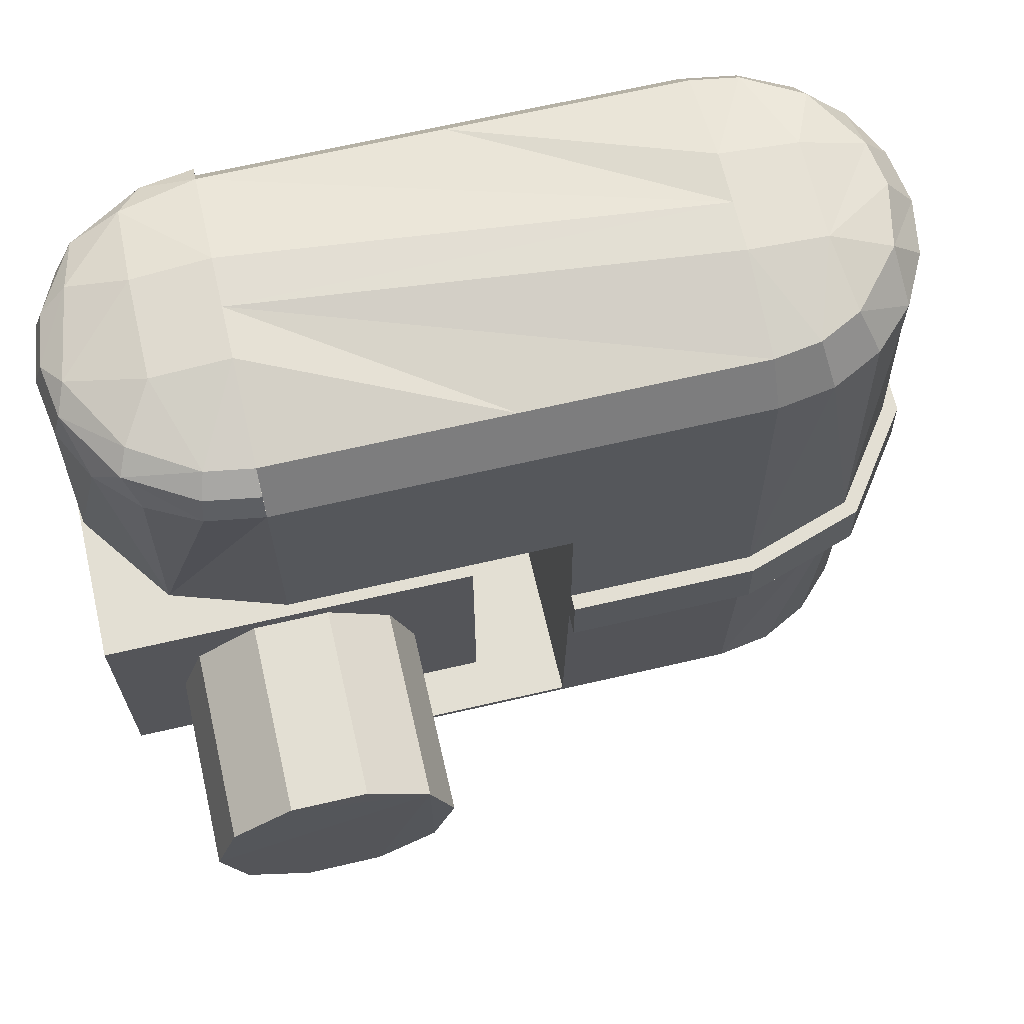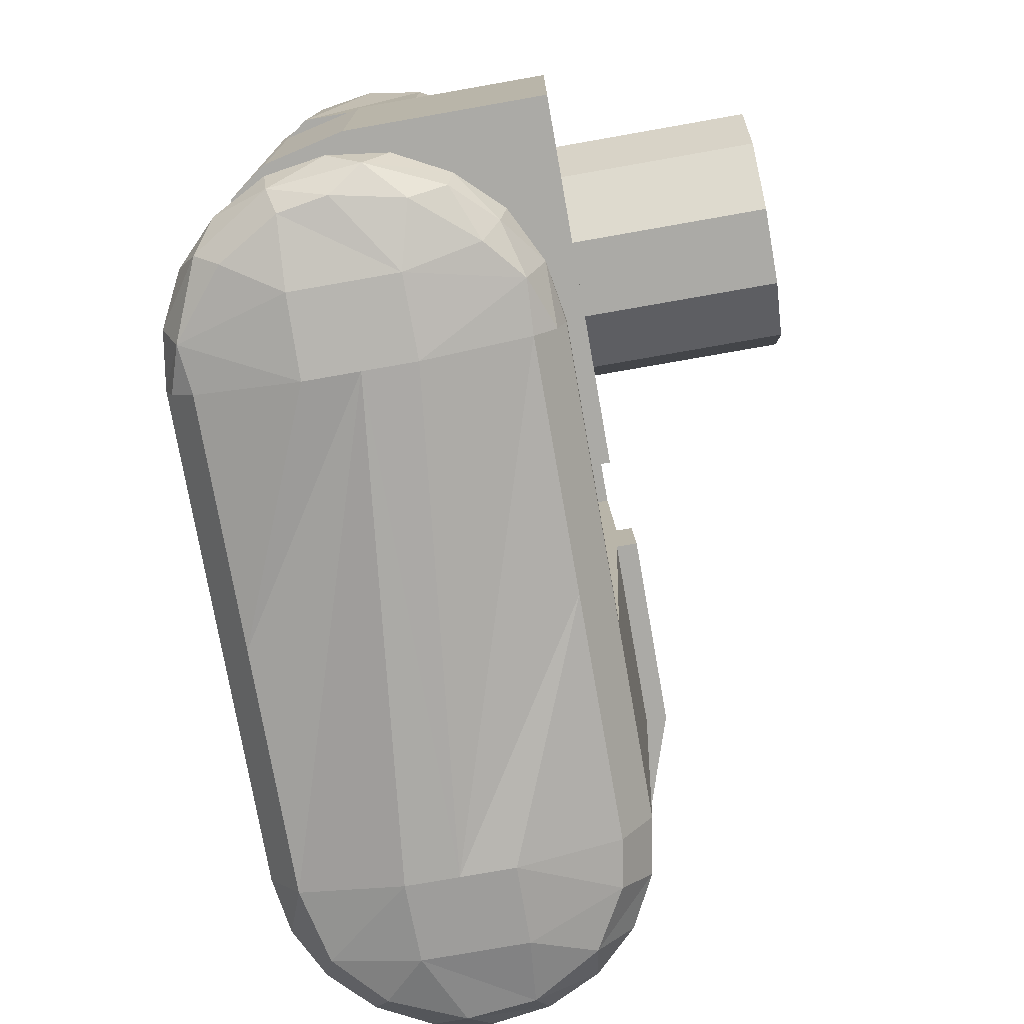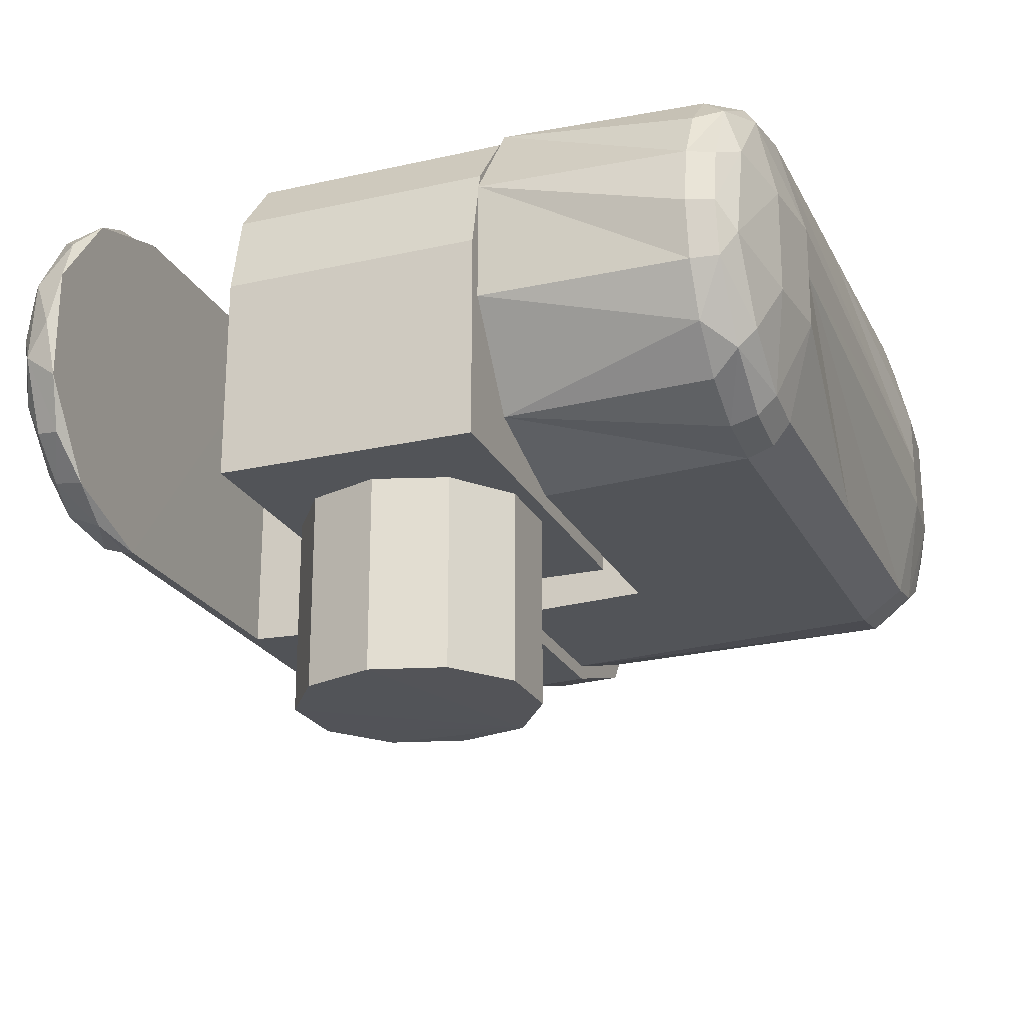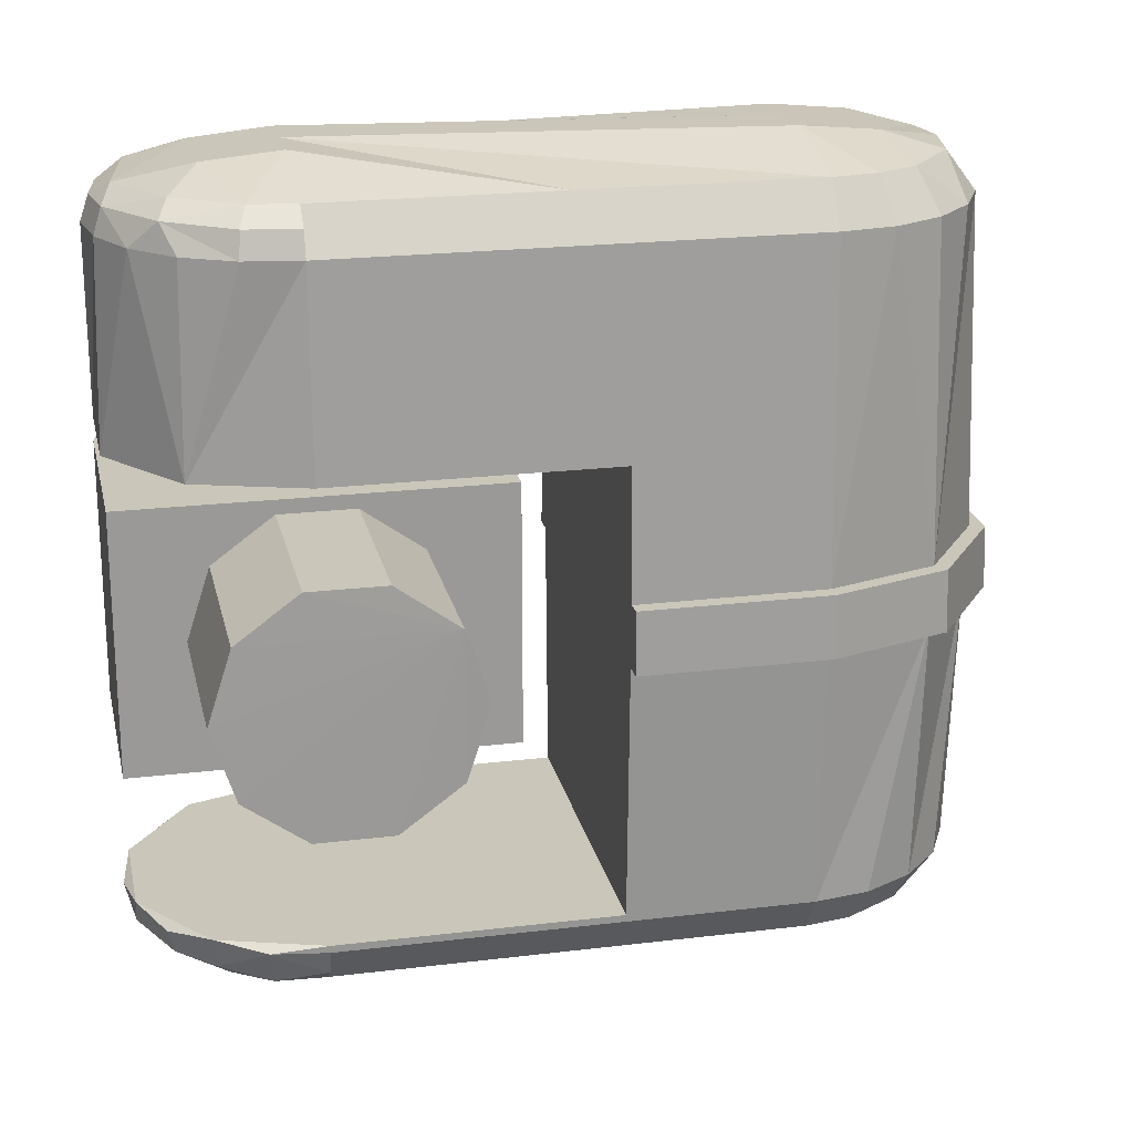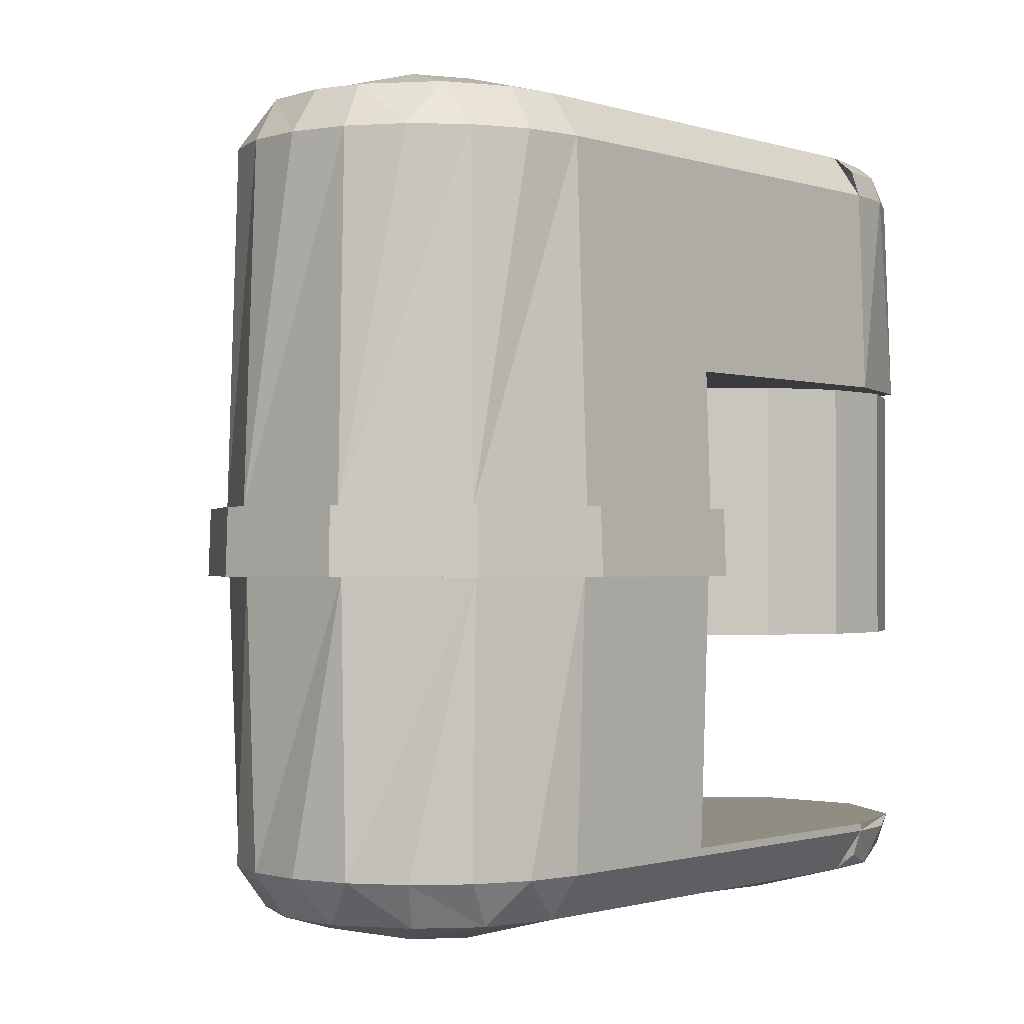
<metadata>
{"format":"obj","ext":"obj","renderer":"f3d","projection":"perspective","resolution":1024,"background":"white","views":[{"elev":67.1,"azim":166.9,"up":"+Y"},{"elev":-75.7,"azim":100.0,"up":"+Y"},{"elev":-22.8,"azim":111.2,"up":"+Z"},{"elev":21.1,"azim":167.7,"up":"+Y"},{"elev":-1.1,"azim":-49.8,"up":"+Y"}]}
</metadata>
<code>
o root
v -0.08533 -0.008221 -0.008228
v -0.08533 -0.008221 0.008234
v -0.08507 -0.000221 -0.008142
v -0.08507 -0.000221 0.008148
v -0.08317 -0.000221 -0.007523
v -0.08316 -0.000221 0.00753
v -0.08294 -0.008221 -0.007261
v -0.08288 0.04216 3e-06
v -0.08288 -0.04216 0.000217
v -0.0828 -0.008221 0.007696
v -0.08181 -0.04216 -0.006903
v -0.08176 0.04216 -0.007066
v -0.08176 0.04216 0.007072
v -0.08167 -0.04216 0.007317
v -0.07911 0.04752 4e-06
v -0.07858 -0.04216 -0.01334
v -0.07851 0.04216 -0.01344
v -0.07851 0.04216 0.01345
v -0.07833 -0.04216 0.01369
v -0.07911 -0.04755 0.002581
v -0.07817 0.04752 0.005907
v -0.07822 -0.04752 -0.005765
v -0.07566 -0.008221 -0.02155
v -0.07566 -0.008221 0.02155
v -0.07549 -0.000221 -0.02132
v -0.07549 -0.000221 0.02133
v -0.07745 0.04757 -0.008165
v -0.07531 -0.04753 0.01144
v -0.07432 -0.000221 -0.0197
v -0.07432 -0.000221 0.01971
v -0.07422 -0.008221 -0.01941
v -0.07385 -0.008221 0.01968
v -0.07352 -0.04216 -0.01845
v -0.07345 0.04216 -0.01851
v -0.07345 0.04216 0.01851
v -0.07317 -0.04216 0.01871
v -0.06985 -0.04982 -0.006538
v -0.06985 0.04982 0.006542
v -0.06985 0.04985 -0.006308
v -0.06985 -0.04985 0.006313
v -0.07323 -0.04756 -0.01401
v -0.07123 0.04753 -0.01545
v -0.07316 0.04756 0.01408
v -0.06711 -0.04216 -0.02174
v -0.06708 0.04216 -0.02175
v -0.06707 0.04216 0.02176
v -0.06691 -0.04216 0.02181
v -0.06594 -0.04752 -0.01816
v -0.06591 0.04753 -0.01817
v -0.0659 0.04752 0.01817
v -0.06911 -0.04752 0.01702
v -0.06 -0.008221 -0.02663
v -0.06 -0.000221 -0.02635
v -0.06 -0.008221 0.02406
v -0.06 -0.05077 -0.006661
v -0.06 -0.05078 5e-06
v -0.06 0.04753 -0.0191
v -0.06 0.05077 0.006665
v -0.06 0.05078 0
v -0.06 0.0508 -0.006427
v -0.06 -0.04752 -0.0191
v -0.06 -0.0508 0.006431
v -0.06 -0.04216 -0.02287
v -0.06 -0.008221 -0.02406
v -0.06 -0.04216 0.02288
v -0.06 0.04752 0.01911
v -0.06 -0.04753 0.01911
v -0.06 0.04216 0.02288
v -0.06 -0.000221 0.02436
v -0.06 -0.000221 0.02636
v -0.06 -0.008221 0.02664
v -0.04007 -0.000221 -0.02636
v -0.06 -0.000221 -0.02435
v -0.03979 -0.008221 -0.02663
v -0.03979 -0.008221 -0.02663
v -0.036 -0.008208 0.02406
v -0.036 -0.008221 -0.02664
v -0.036 -0.000221 -0.02636
v -0.036 -0.000221 -0.02436
v -0.036 -0.008221 -0.02406
v -0.036 -0.04124 -0.02291
v -0.036 0.01653 -0.02377
v -0.036 -0.000221 0.02436
v -0.036 -0.000221 0.02636
v -0.036 -0.00219 0.02343
v -0.036 0.01653 0.02377
v -0.036 -0.04124 0.02091
v -0.036 0.01653 0.02277
v -0.036 -0.0412 0.02291
v -0.036 -0.002186 0.02343
v -0.03601 -0.008221 0.02664
v -0.036 -0.002267 0.02643
v -0.06 0.04216 -0.02287
v -0.03 0.04752 -0.01911
v -0.03 -0.04752 -0.0191
v -0.03 -0.04753 0.01911
v -0.03 0.04752 0.01911
v -1e-06 0.01653 -0.02377
v -0 -0.0412 0.02291
v -0 -0.0508 -0.006426
v 0 -0.05078 0
v -1e-06 0.04216 -0.02288
v 0 0.0454 -0.02179
v -1e-06 0.04752 -0.01911
v 0 0.05077 -0.006662
v 0 0.05078 2e-06
v 0 0.0508 0.006429
v 0 -0.05077 0.006666
v -1e-06 -0.04752 -0.0191
v 0 -0.0454 -0.02178
v -1e-06 -0.04216 -0.02287
v 0 -0.0412 -0.02291
v 0 0.04752 0.01911
v -0 -0.04752 0.01911
v 1e-06 0.0454 0.02179
v 0 0.04216 0.02288
v 1e-06 0.01653 0.02377
v 1e-06 -0.0454 0.02179
v -0 -0.04216 0.02288
v 0.005755 -0.04709 0.01983
v 0.005904 0.04752 -0.01817
v 0.006733 0.0454 -0.02072
v 0.006734 0.0454 0.02072
v 0.00643 -0.04713 -0.01945
v 0.006905 -0.04216 0.02181
v 0.007069 0.04216 -0.02176
v 0.00707 0.04216 0.02176
v 0.007111 -0.04216 -0.02174
v 0.009785 -0.04987 -0.006309
v 0.009786 0.04984 -0.006541
v 0.009786 0.04987 0.006312
v 0.009786 -0.04984 0.006544
v 0.009601 0.04753 0.01684
v 0.01129 -0.04752 -0.01541
v 0.01489 -0.04541 0.01622
v 0.01319 -0.0412 0.01874
v 0.01345 0.04216 -0.01851
v 0.01345 0.04216 0.01851
v 0.01291 -0.04529 -0.01764
v 0.01354 -0.0412 -0.01848
v 0.01397 0.01653 -0.01923
v 0.01397 0.01653 0.01923
v 0.01374 -0.04759 0.01337
v 0.01387 0.04759 -0.01325
v 0.0151 0.04561 -0.01588
v 0.01594 0.04532 0.01524
v 0.0177 -0.0454 -0.0127
v 0.0181 -0.04752 0.006113
v 0.01728 0.04758 0.008371
v 0.01734 -0.04758 -0.008257
v 0.01833 -0.04216 0.01369
v 0.01851 0.04216 -0.01345
v 0.01851 0.04216 0.01345
v 0.01858 -0.04216 -0.01334
v 0.01911 -0.04752 0.000184
v 0.01944 0.04734 -0.003454
v 0.02072 0.0454 -0.006734
v 0.02072 0.0454 0.006732
v 0.02071 -0.04532 0.006989
v 0.02171 -0.0412 0.007329
v 0.02176 0.04216 -0.00707
v 0.02176 0.04216 0.007068
v 0.02172 -0.04533 -0.003867
v 0.02179 0.0454 -1e-06
v 0.02184 -0.0412 -0.006911
v 0.02261 0.01653 -0.007347
v 0.02261 0.01653 0.007345
v 0.02287 -0.04216 0.00022
v 0.02288 0.04216 -1e-06
f 125 136 119
f 119 136 99
f 111 112 128
f 128 112 140
f 165 154 140
f 140 154 139
f 140 139 128
f 160 168 165
f 165 168 163
f 165 163 154
f 125 135 136
f 136 135 151
f 136 151 160
f 160 151 159
f 160 159 168
f 165 140 112
f 89 112 81
f 160 165 136
f 136 165 112
f 136 112 99
f 99 112 89
f 61 63 111
f 61 111 95
f 95 111 109
f 73 82 79
f 84 83 70
f 70 83 69
f 70 69 26
f 26 69 30
f 26 30 4
f 4 30 6
f 4 6 3
f 3 6 5
f 3 5 25
f 25 5 29
f 25 29 53
f 53 29 73
f 53 73 72
f 72 73 78
f 78 73 79
f 72 78 77
f 72 77 74
f 75 52 72
f 72 52 53
f 64 80 63
f 63 80 81
f 63 81 111
f 112 111 81
f 102 98 93
f 93 98 82
f 93 82 73
f 104 102 93
f 104 93 94
f 94 93 57
f 49 57 45
f 45 57 93
f 49 45 42
f 42 45 34
f 42 34 17
f 42 17 27
f 27 17 12
f 27 12 8
f 27 8 15
f 15 8 13
f 15 13 21
f 21 13 18
f 21 18 43
f 43 18 35
f 43 35 46
f 43 46 50
f 50 46 68
f 50 68 66
f 50 66 58
f 27 15 39
f 39 15 21
f 39 21 38
f 38 21 43
f 42 27 39
f 60 57 49
f 60 49 39
f 39 49 42
f 43 50 38
f 38 50 58
f 38 58 39
f 39 58 59
f 39 59 60
f 121 104 105
f 149 156 131
f 131 156 130
f 130 156 144
f 133 149 131
f 107 113 133
f 107 133 131
f 144 121 130
f 130 121 105
f 130 105 131
f 131 105 106
f 131 106 107
f 115 116 127
f 115 123 113
f 113 123 133
f 133 123 146
f 133 146 149
f 149 146 158
f 149 158 164
f 149 164 156
f 156 164 157
f 145 144 157
f 157 144 156
f 115 127 123
f 123 127 138
f 123 138 146
f 146 138 153
f 146 153 162
f 146 162 158
f 158 162 169
f 158 169 164
f 164 169 161
f 164 161 157
f 157 161 152
f 157 152 145
f 145 152 137
f 121 144 145
f 126 102 122
f 122 102 103
f 137 126 145
f 145 126 122
f 145 122 121
f 121 122 103
f 121 103 104
f 66 68 116
f 66 116 97
f 97 116 113
f 69 83 68
f 68 83 86
f 68 86 116
f 116 86 117
f 60 59 106
f 106 59 107
f 58 66 97
f 58 97 59
f 59 97 113
f 59 113 107
f 105 104 94
f 105 94 106
f 106 94 57
f 106 57 60
f 85 86 83
f 85 83 84
f 85 84 92
f 46 35 30
f 93 73 45
f 45 73 29
f 45 29 34
f 5 12 29
f 29 12 17
f 29 17 34
f 30 35 6
f 35 18 6
f 6 18 13
f 6 13 5
f 5 13 8
f 5 8 12
f 69 68 30
f 30 68 46
f 53 52 23
f 53 23 25
f 25 23 1
f 25 1 3
f 3 1 2
f 3 2 4
f 4 2 24
f 4 24 26
f 26 24 71
f 26 71 70
f 92 84 70
f 92 70 71
f 92 71 91
f 77 80 75
f 75 80 52
f 52 80 64
f 52 64 23
f 23 64 31
f 23 31 1
f 1 31 7
f 1 7 2
f 2 7 10
f 2 10 24
f 24 10 32
f 24 32 71
f 71 32 54
f 71 54 91
f 91 54 76
f 48 61 55
f 22 41 37
f 22 37 40
f 22 40 20
f 40 51 28
f 28 20 40
f 62 67 51
f 62 51 40
f 41 48 37
f 37 48 55
f 37 55 40
f 40 55 56
f 40 56 62
f 51 67 47
f 47 67 65
f 51 47 36
f 51 36 19
f 51 19 28
f 28 19 14
f 28 14 20
f 20 14 9
f 20 9 11
f 20 11 22
f 22 11 16
f 22 16 41
f 41 16 33
f 41 33 44
f 41 44 48
f 48 44 63
f 48 63 61
f 44 33 31
f 65 54 47
f 47 54 32
f 47 32 36
f 10 14 32
f 32 14 19
f 32 19 36
f 31 33 7
f 33 16 7
f 7 16 11
f 7 11 10
f 10 11 9
f 10 9 14
f 64 63 31
f 31 63 44
f 78 79 77
f 77 79 88
f 77 88 80
f 82 88 79
f 76 89 87
f 80 88 81
f 81 88 90
f 92 91 76
f 92 76 90
f 90 76 87
f 90 87 81
f 86 85 88
f 82 98 88
f 167 142 166
f 166 142 117
f 86 88 117
f 117 88 166
f 166 88 98
f 166 98 141
f 120 114 108
f 150 155 129
f 129 155 148
f 129 148 132
f 132 148 143
f 134 150 129
f 100 109 124
f 100 124 129
f 129 124 134
f 143 120 132
f 132 120 108
f 132 108 129
f 129 108 101
f 129 101 100
f 110 111 128
f 110 124 109
f 134 124 139
f 134 139 147
f 134 147 150
f 150 147 163
f 150 163 155
f 155 163 159
f 155 159 148
f 135 143 159
f 159 143 148
f 110 128 124
f 124 128 139
f 139 154 147
f 147 154 163
f 163 168 159
f 159 151 135
f 120 143 135
f 125 119 120
f 120 119 118
f 135 125 120
f 120 118 114
f 114 119 96
f 96 119 65
f 96 65 67
f 62 56 101
f 101 56 100
f 55 61 95
f 55 95 56
f 56 95 109
f 56 109 100
f 108 114 96
f 108 96 101
f 101 96 67
f 101 67 62
f 119 99 89
f 119 89 65
f 65 89 76
f 65 76 54
f 116 117 127
f 127 117 142
f 127 142 138
f 167 162 142
f 142 162 153
f 142 153 138
f 126 137 141
f 141 137 152
f 141 152 166
f 166 152 161
f 166 161 167
f 167 161 169
f 167 169 162
f 98 102 141
f 141 102 126
o root.001
v -0.023 -0.016 -0.025
v -0.023 -0.016 0
v -0.023 0.016 -0.025
v -0.023 0.016 -0
v -0.02072 -0.016 0.009979
v -0.02072 0.016 0.009979
v -0.0206 -0.016 0
v -0.01784 -0.016 -0.0103
v -0.01784 -0.016 0.0103
v -0.01784 -0.012 -0.0103
v -0.01784 -0.012 0.0103
v -0.015 -0 -0.0488
v -0.015 -0 -0.025
v -0.01434 -0.016 0.01798
v -0.01434 0.016 0.01798
v -0.01213 -0.008817 -0.025
v -0.01213 0.008817 -0.025
v -0.01213 -0.008816 -0.04892
v -0.0103 -0.016 -0.01784
v -0.0103 -0.016 0.01784
v -0.0103 -0.012 -0.01784
v -0.0103 -0.012 0.01784
v -0.004635 -0.01427 -0.04898
v -0.005118 -0.016 0.02242
v -0.005118 0.016 0.02242
v -0.004635 -0.01427 -0.025
v -0.004635 0.01427 -0.0488
v -0.004635 0.01427 -0.025
v 0.004635 -0.01427 -0.04899
v 0 -0.016 -0.0206
v 0 -0.016 0.0206
v 0 -0.012 -0.0206
v -0.0206 -0.012 0
v 0 -0.012 0.0206
v -0.01213 0.008818 -0.049
v 0.004635 -0.01427 -0.025
v 0.004635 0.01427 -0.04877
v 0.004635 0.01427 -0.025
v 0.005118 -0.016 0.02242
v 0.005118 0.016 0.02242
v 0.01213 0.008817 -0.04884
v 0.0103 -0.016 -0.01784
v 0.0103 -0.016 0.01784
v 0.0103 -0.012 -0.01784
v 0.0103 -0.012 0.01784
v 0.01213 -0.008817 -0.04899
v 0.01213 -0.008817 -0.025
v 0.01213 0.008817 -0.025
v 0.01434 -0.016 0.01798
v 0.01434 0.016 0.01798
v 0.015 0 -0.04895
v 0.015 -0 -0.025
v 0.01784 -0.016 -0.0103
v 0.01784 -0.016 0.0103
v 0.01784 -0.012 -0.0103
v 0.01784 -0.012 0.0103
v 0.0206 -0.016 0
v 0.0206 -0.012 0
v 0.02072 -0.016 0.009979
v 0.02072 0.016 0.009979
v 0.023 -0.016 -0.025
v 0.023 -0.016 0
v 0.023 0.016 -0.025
v 0.023 0.016 -0
f 221 210 217
f 217 210 206
f 217 206 207
f 207 206 196
f 207 196 197
f 197 196 204
f 197 204 186
f 186 204 181
f 186 181 182
f 182 181 187
f 182 187 185
f 185 187 192
f 185 192 195
f 195 192 198
f 195 198 205
f 205 198 215
f 205 215 216
f 216 215 220
f 216 220 221
f 221 220 210
f 230 232 231
f 231 232 233
f 173 171 174
f 173 174 175
f 175 174 183
f 175 183 184
f 184 183 193
f 184 193 194
f 194 193 208
f 194 208 209
f 209 208 218
f 209 218 219
f 219 218 228
f 219 228 229
f 229 228 231
f 229 231 233
f 212 208 200
f 200 208 193
f 200 193 189
f 189 193 183
f 189 183 178
f 178 183 174
f 178 174 176
f 176 174 171
f 176 171 177
f 177 171 170
f 222 230 226
f 226 230 231
f 226 231 223
f 223 231 228
f 223 228 212
f 212 228 218
f 212 218 208
f 222 211 230
f 230 211 199
f 230 199 170
f 170 199 188
f 170 188 177
f 179 190 202
f 202 190 201
f 202 201 213
f 191 180 202
f 225 214 202
f 202 214 203
f 202 203 191
f 213 224 202
f 202 224 227
f 202 227 225
f 201 199 213
f 213 199 211
f 213 211 224
f 224 211 222
f 224 222 227
f 227 222 226
f 227 226 225
f 225 226 223
f 225 223 214
f 214 223 212
f 214 212 203
f 203 212 200
f 203 200 191
f 191 200 189
f 191 189 180
f 180 189 178
f 180 178 202
f 202 178 176
f 202 176 179
f 179 176 177
f 179 177 190
f 190 177 188
f 190 188 201
f 201 188 199
f 204 210 220
f 198 192 204
f 204 192 187
f 220 215 204
f 204 215 198
f 204 196 206
f 187 181 204
f 205 230 195
f 195 230 170
f 205 216 230
f 230 216 221
f 230 221 232
f 197 172 207
f 207 172 232
f 207 232 217
f 217 232 221
f 197 186 172
f 172 186 182
f 172 182 170
f 170 182 185
f 170 185 195
f 233 232 172
f 172 173 233
f 233 173 175
f 233 175 184
f 229 233 219
f 219 233 184
f 219 184 209
f 209 184 194
f 171 173 170
f 170 173 172
f 204 206 210

</code>
